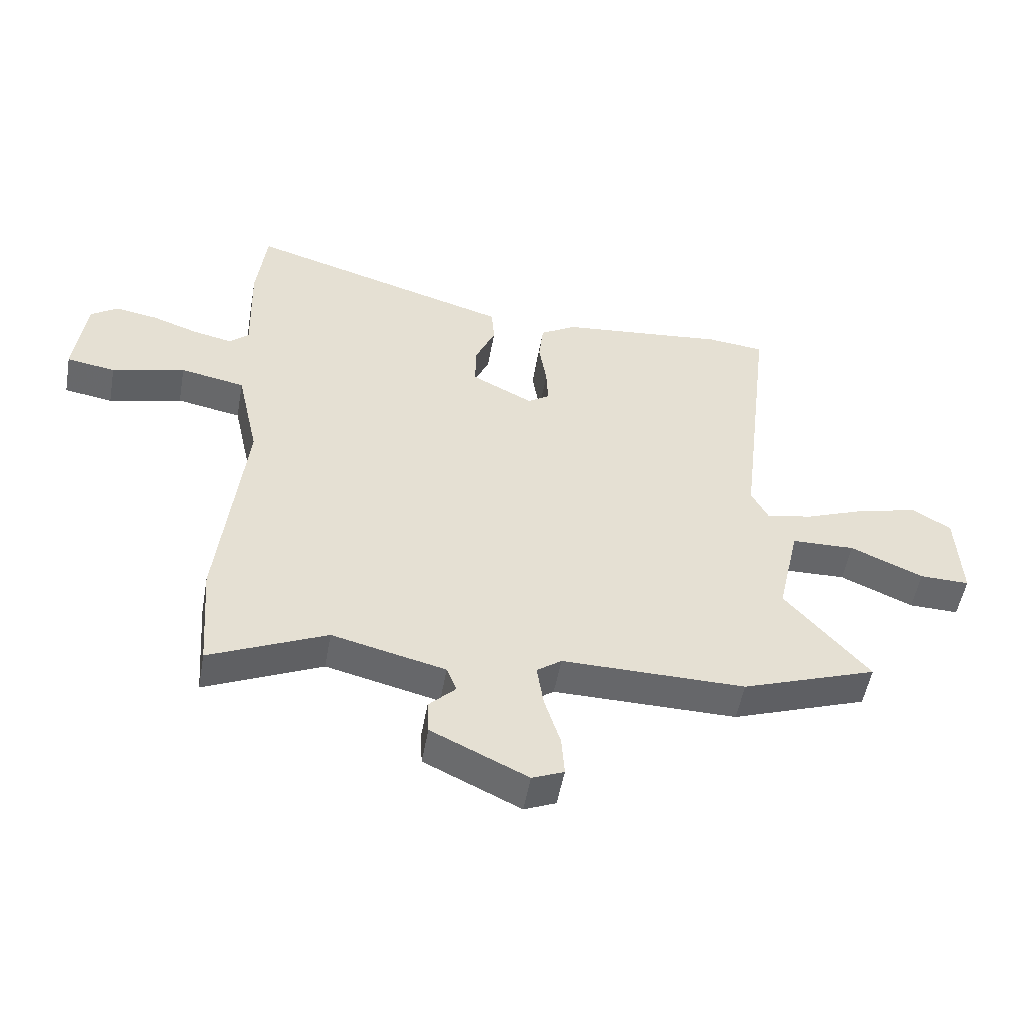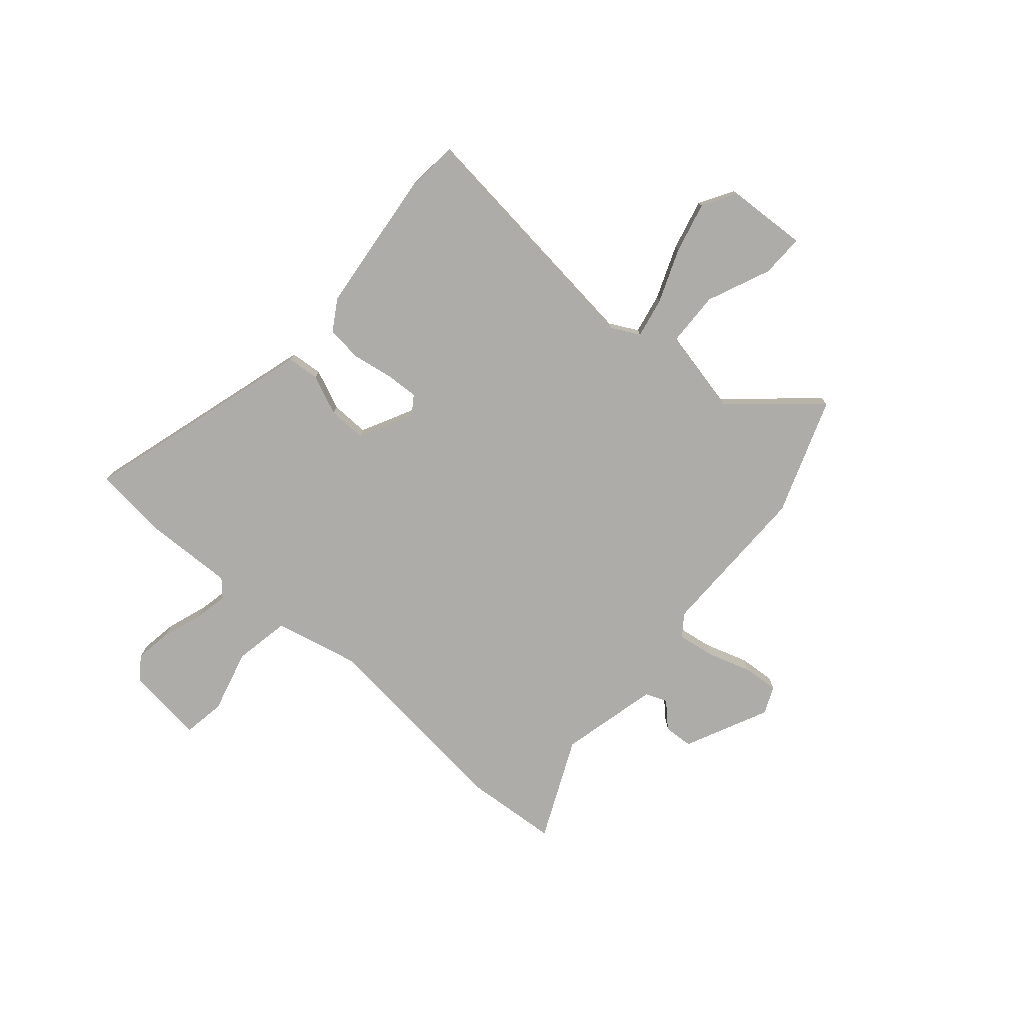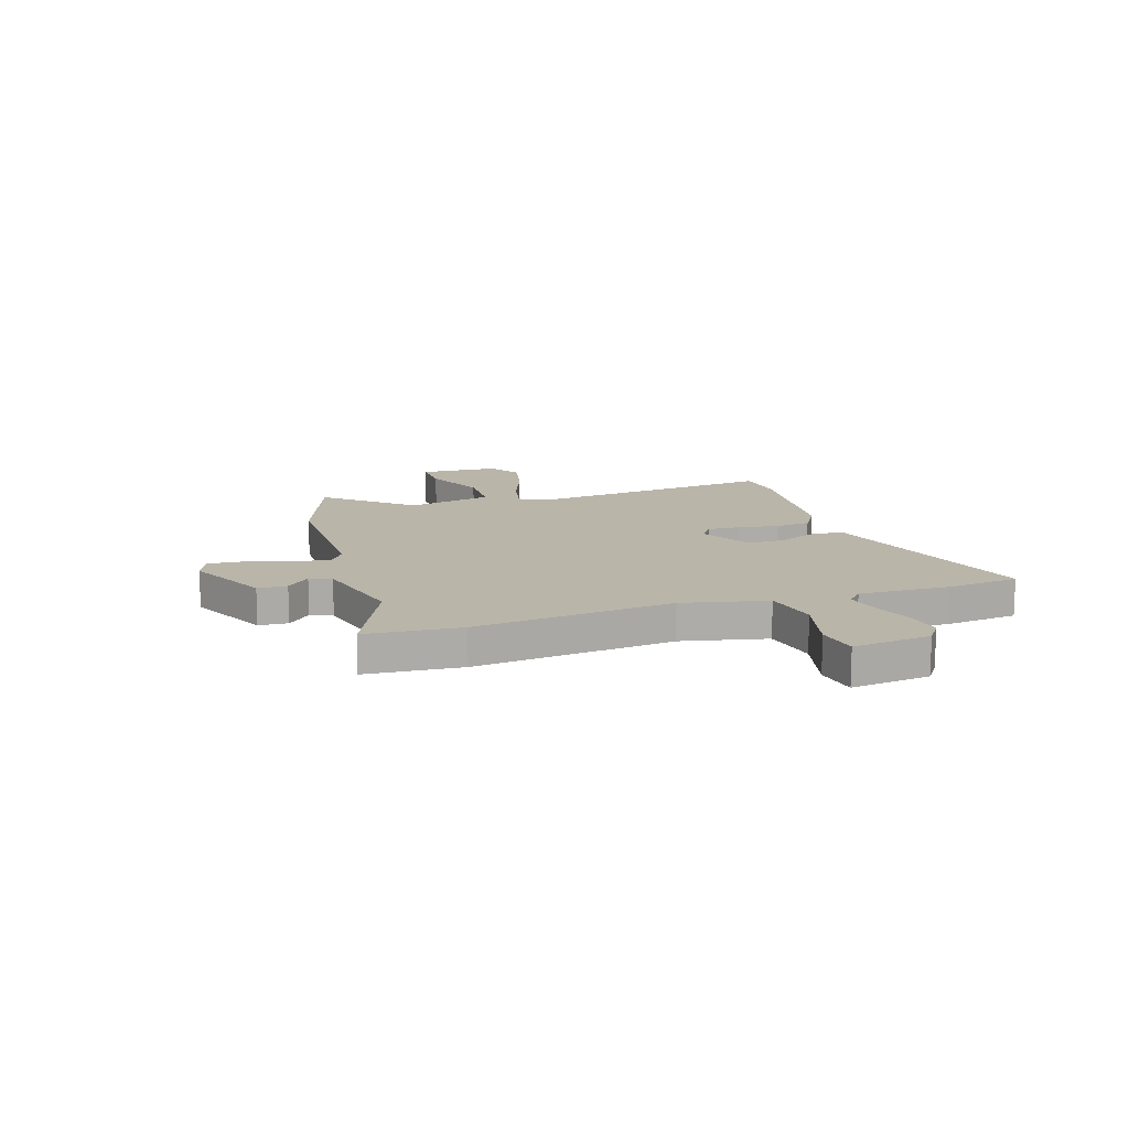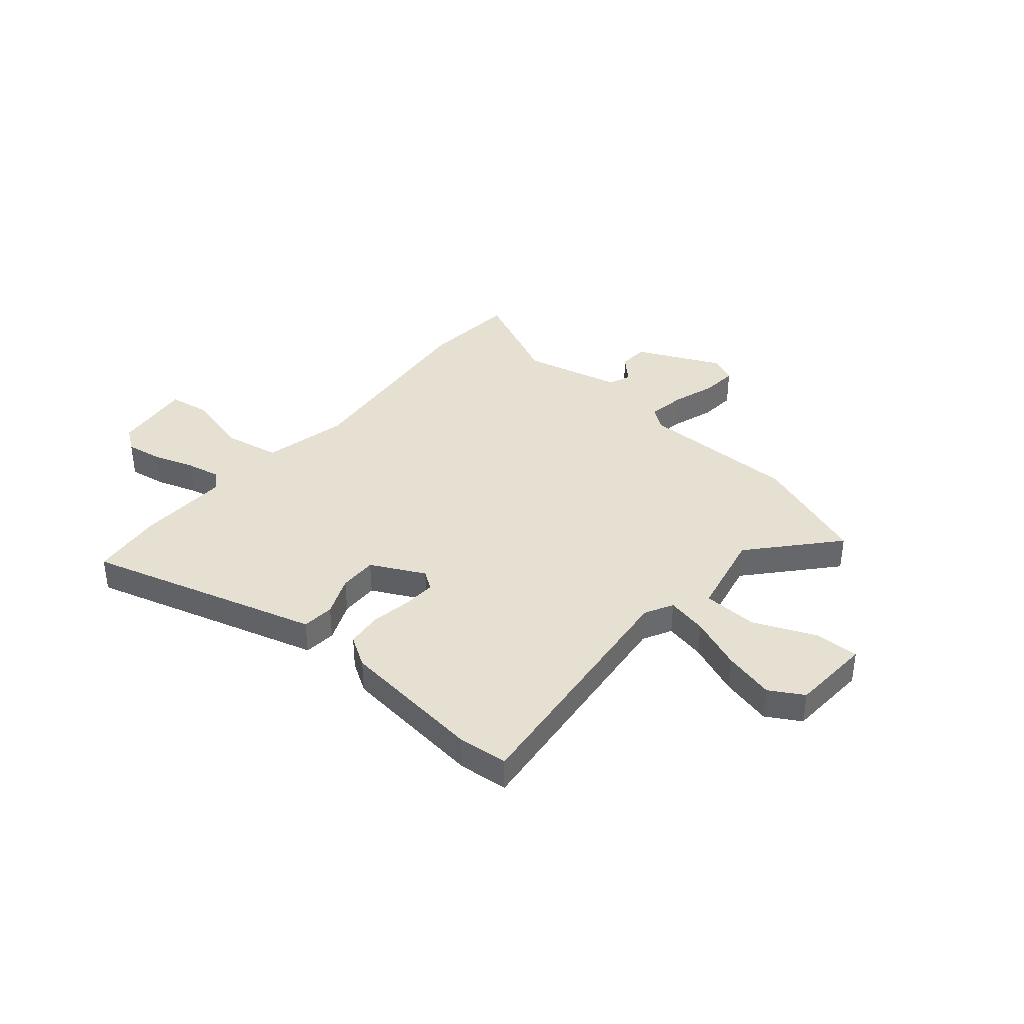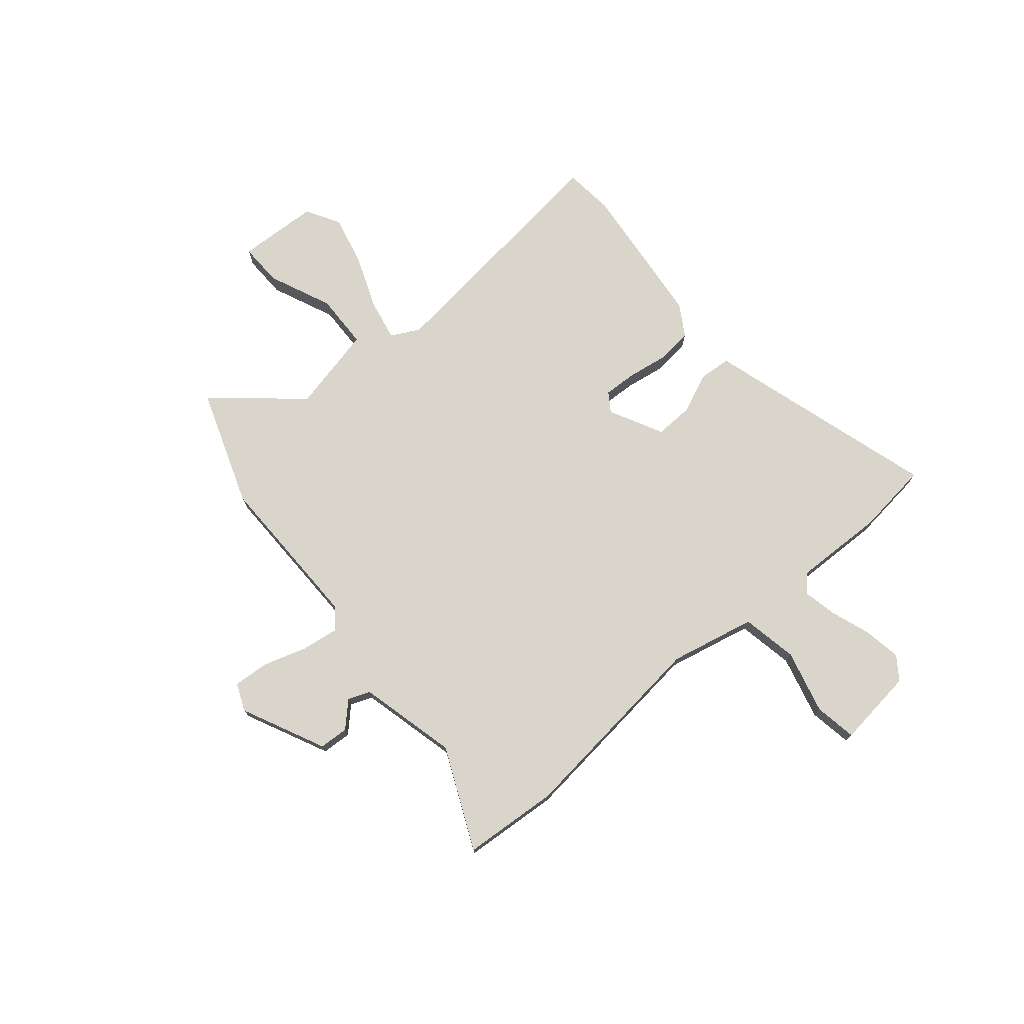
<metadata>
{"format":"obj","ext":"obj","renderer":"f3d","projection":"perspective","resolution":1024,"background":"white","views":[{"elev":-52.0,"azim":-10.1,"up":"+Z"},{"elev":-76.9,"azim":49.4,"up":"+Y"},{"elev":13.5,"azim":-108.0,"up":"+Y"},{"elev":38.4,"azim":40.8,"up":"+Y"},{"elev":74.7,"azim":-130.1,"up":"+Y"}]}
</metadata>
<code>
v -0.49 0.07 -0.633
v -0.504 0.07 -0.445
v -0.46 0.07 -0.051
v -0.497 0.07 0.117
v -0.607 0.07 0.138
v -0.732 0.07 0.106
v -0.815 0.07 0.12
v -0.796 0.07 0.275
v -0.751 0.07 0.307
v -0.678 0.07 0.295
v -0.598 0.07 0.267
v -0.532 0.07 0.253
v -0.499 0.07 0.283
v -0.504 0.07 0.464
v -0.487 0.07 0.607
v -0.149 0.07 0.506
v -0.031 0.07 0.471
v -0.026 0.07 0.407
v -0.06 0.07 0.329
v -0.062 0.07 0.254
v 0.043 0.07 0.2
v 0.08 0.07 0.225
v 0.077 0.07 0.29
v 0.064 0.07 0.371
v 0.072 0.07 0.441
v 0.133 0.07 0.478
v 0.419 0.07 0.508
v 0.517 0.07 0.498
v 0.459 0.07 0.002
v 0.488 0.07 -0.054
v 0.568 0.07 -0.038
v 0.673 0.07 0.003
v 0.773 0.07 0.027
v 0.839 0.07 -0.012
v 0.847 0.07 -0.171
v 0.762 0.07 -0.169
v 0.638 0.07 -0.115
v 0.53 0.07 -0.118
v 0.492 0.07 -0.287
v 0.635 0.07 -0.452
v 0.405 0.07 -0.534
v 0.093 0.07 -0.531
v 0.051 0.07 -0.562
v 0.062 0.07 -0.636
v 0.089 0.07 -0.722
v 0.094 0.07 -0.792
v 0.04 0.07 -0.815
v -0.124 0.07 -0.737
v -0.127 0.07 -0.679
v -0.081 0.07 -0.633
v -0.098 0.07 -0.59
v -0.291 0.07 -0.543
v -0.49 0 -0.633
v -0.504 0 -0.445
v -0.46 0 -0.051
v -0.497 0 0.117
v -0.607 0 0.138
v -0.732 0 0.106
v -0.815 0 0.12
v -0.796 0 0.275
v -0.751 0 0.307
v -0.678 0 0.295
v -0.598 0 0.267
v -0.532 0 0.253
v -0.499 0 0.283
v -0.504 0 0.464
v -0.487 0 0.607
v -0.149 0 0.506
v -0.031 0 0.471
v -0.026 0 0.407
v -0.06 0 0.329
v -0.062 0 0.254
v 0.043 0 0.2
v 0.08 0 0.225
v 0.077 0 0.29
v 0.064 0 0.371
v 0.072 0 0.441
v 0.133 0 0.478
v 0.419 0 0.508
v 0.517 0 0.498
v 0.459 0 0.002
v 0.488 0 -0.054
v 0.568 0 -0.038
v 0.673 0 0.003
v 0.773 0 0.027
v 0.839 0 -0.012
v 0.847 0 -0.171
v 0.762 0 -0.169
v 0.638 0 -0.115
v 0.53 0 -0.118
v 0.492 0 -0.287
v 0.635 0 -0.452
v 0.405 0 -0.534
v 0.093 0 -0.531
v 0.051 0 -0.562
v 0.062 0 -0.636
v 0.089 0 -0.722
v 0.094 0 -0.792
v 0.04 0 -0.815
v -0.124 0 -0.737
v -0.127 0 -0.679
v -0.081 0 -0.633
v -0.098 0 -0.59
v -0.291 0 -0.543
f 48 49 50
f 47 48 50
f 46 47 50
f 45 46 50
f 44 45 50
f 43 44 50 51
f 42 43 51 52
f 39 40 41 42
f 38 39 42 52
f 35 36 37
f 34 35 37
f 33 34 37
f 32 33 37
f 31 32 37
f 30 31 37 38
f 27 28 29
f 26 27 29
f 25 26 29
f 24 25 29
f 23 24 29
f 22 23 29 30
f 52 1 2
f 38 52 2
f 30 38 2
f 22 30 2
f 21 22 2
f 16 17 18 19
f 16 19 20
f 15 16 20
f 14 15 20
f 13 14 20
f 9 10 11
f 8 9 11
f 7 8 11
f 6 7 11
f 5 6 11
f 4 5 11 12
f 20 21 2 3
f 4 12 13 20
f 3 4 20
f 102 101 100
f 102 100 99
f 102 99 98
f 102 98 97
f 102 97 96
f 103 102 96 95
f 104 103 95 94
f 94 93 92 91
f 104 94 91 90
f 89 88 87
f 89 87 86
f 89 86 85
f 89 85 84
f 89 84 83
f 90 89 83 82
f 81 80 79
f 81 79 78
f 81 78 77
f 81 77 76
f 81 76 75
f 82 81 75 74
f 54 53 104
f 54 104 90
f 54 90 82
f 54 82 74
f 54 74 73
f 71 70 69 68
f 72 71 68
f 72 68 67
f 72 67 66
f 72 66 65
f 63 62 61
f 63 61 60
f 63 60 59
f 63 59 58
f 63 58 57
f 64 63 57 56
f 55 54 73 72
f 72 65 64 56
f 72 56 55
f 1 53 54 2
f 2 54 55 3
f 3 55 56 4
f 4 56 57 5
f 5 57 58 6
f 6 58 59 7
f 7 59 60 8
f 8 60 61 9
f 9 61 62 10
f 10 62 63 11
f 11 63 64 12
f 12 64 65 13
f 13 65 66 14
f 14 66 67 15
f 15 67 68 16
f 16 68 69 17
f 17 69 70 18
f 18 70 71 19
f 19 71 72 20
f 20 72 73 21
f 21 73 74 22
f 22 74 75 23
f 23 75 76 24
f 24 76 77 25
f 25 77 78 26
f 26 78 79 27
f 27 79 80 28
f 28 80 81 29
f 29 81 82 30
f 30 82 83 31
f 31 83 84 32
f 32 84 85 33
f 33 85 86 34
f 34 86 87 35
f 35 87 88 36
f 36 88 89 37
f 37 89 90 38
f 38 90 91 39
f 39 91 92 40
f 40 92 93 41
f 41 93 94 42
f 42 94 95 43
f 43 95 96 44
f 44 96 97 45
f 45 97 98 46
f 46 98 99 47
f 47 99 100 48
f 48 100 101 49
f 49 101 102 50
f 50 102 103 51
f 51 103 104 52
f 52 104 53 1

</code>
